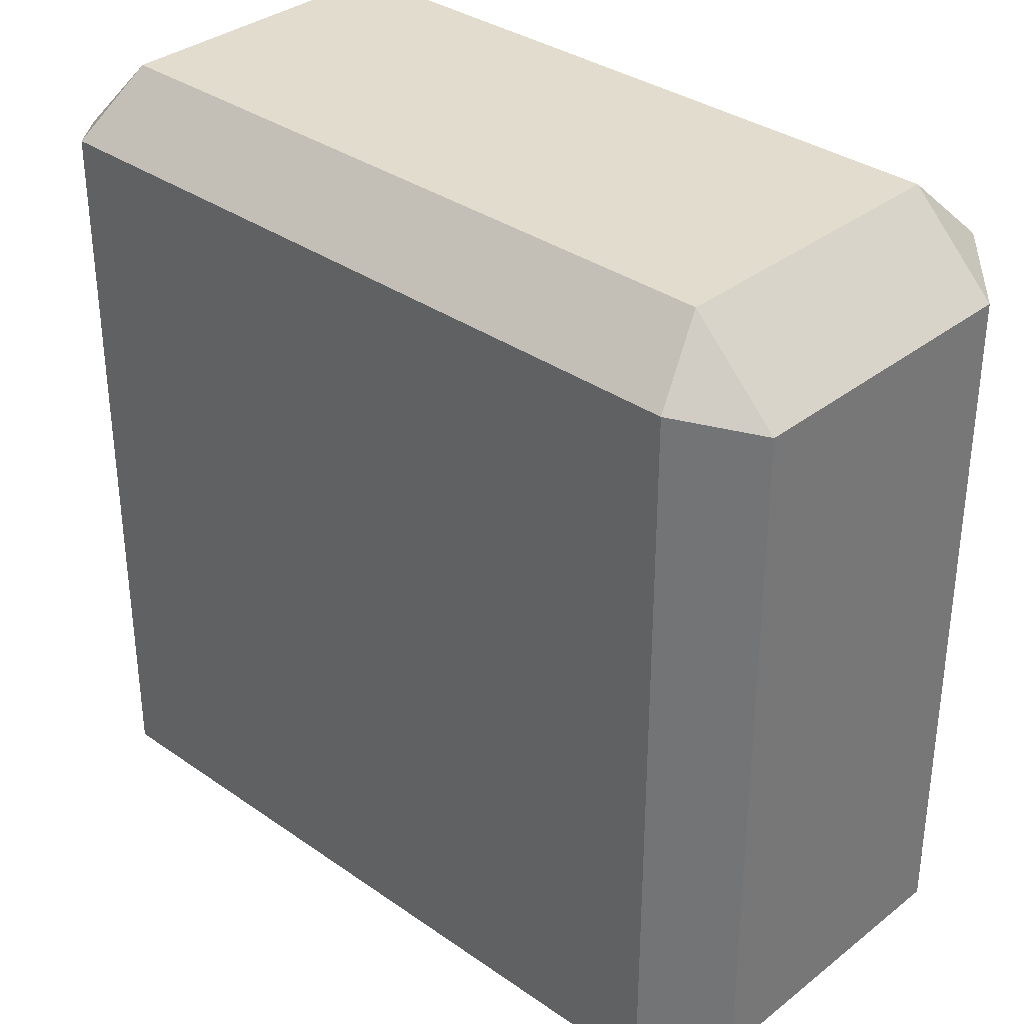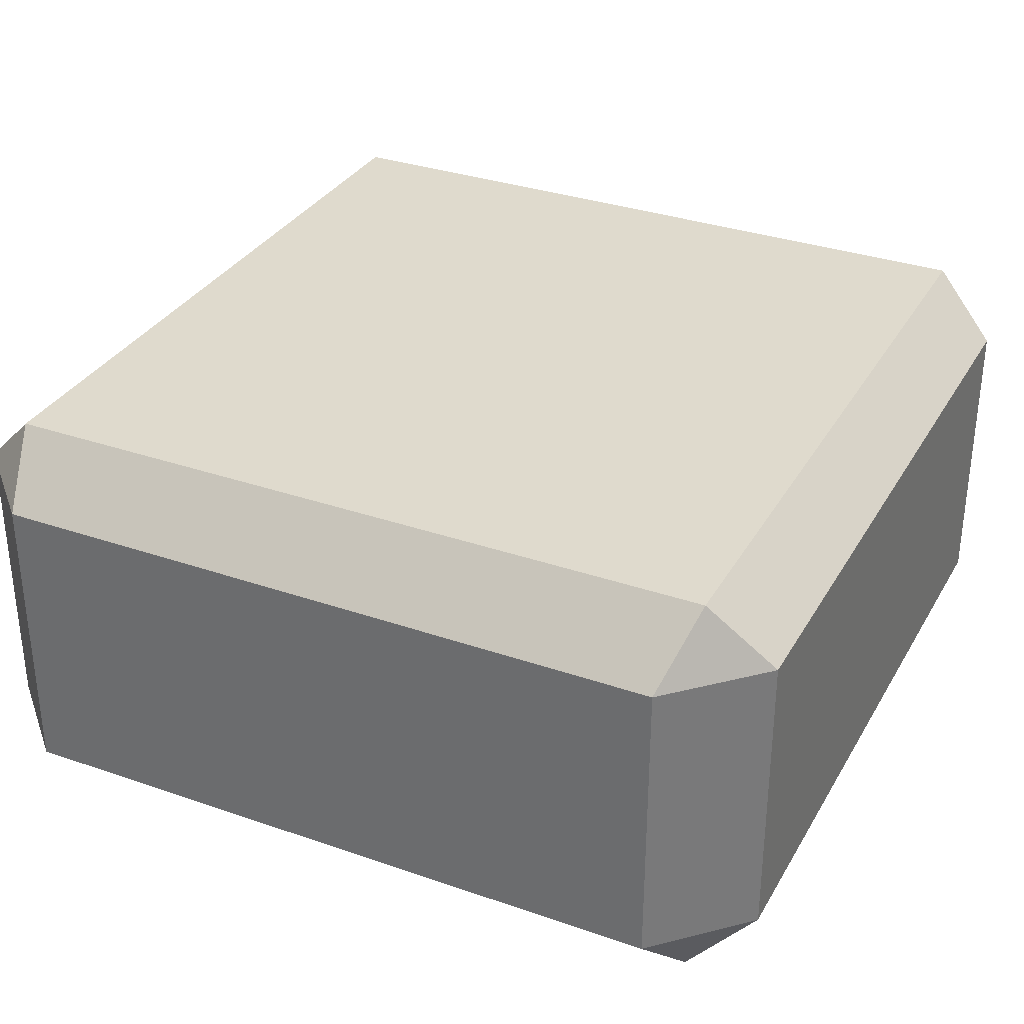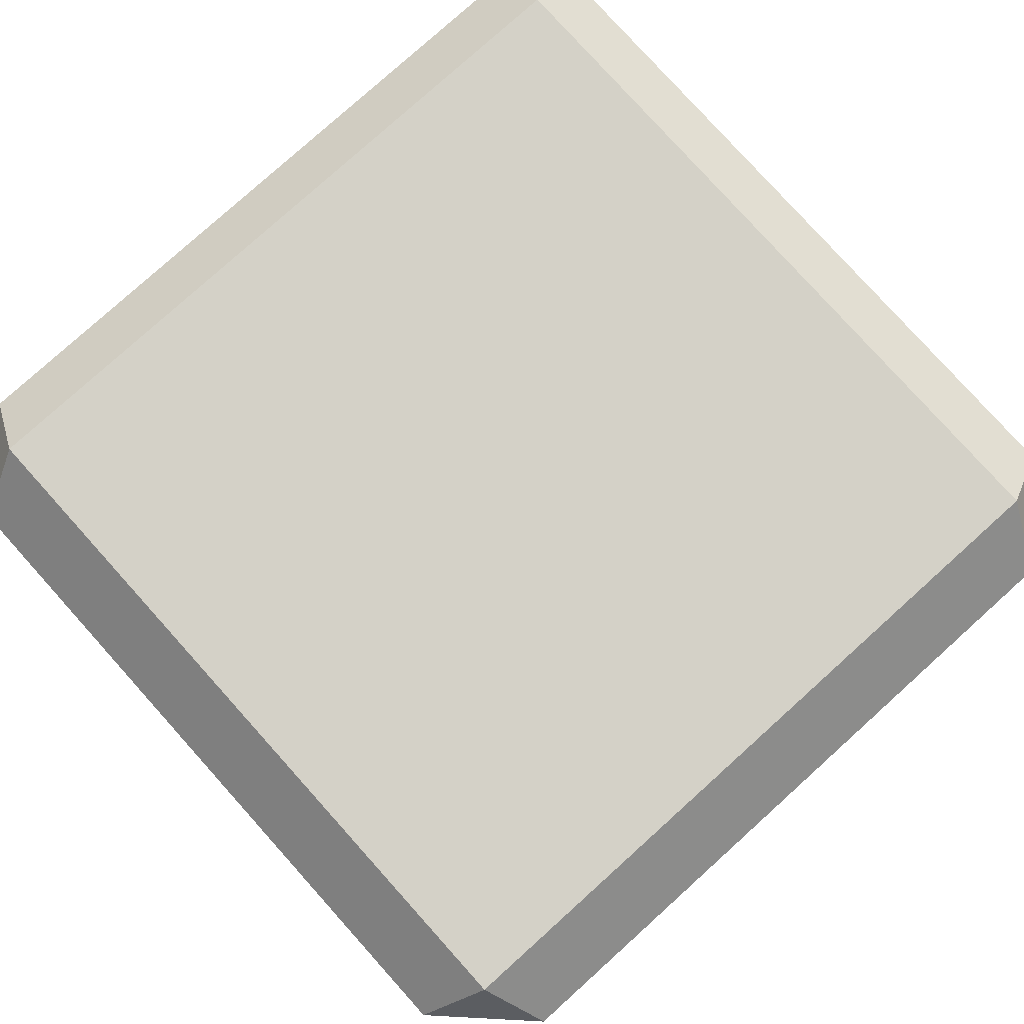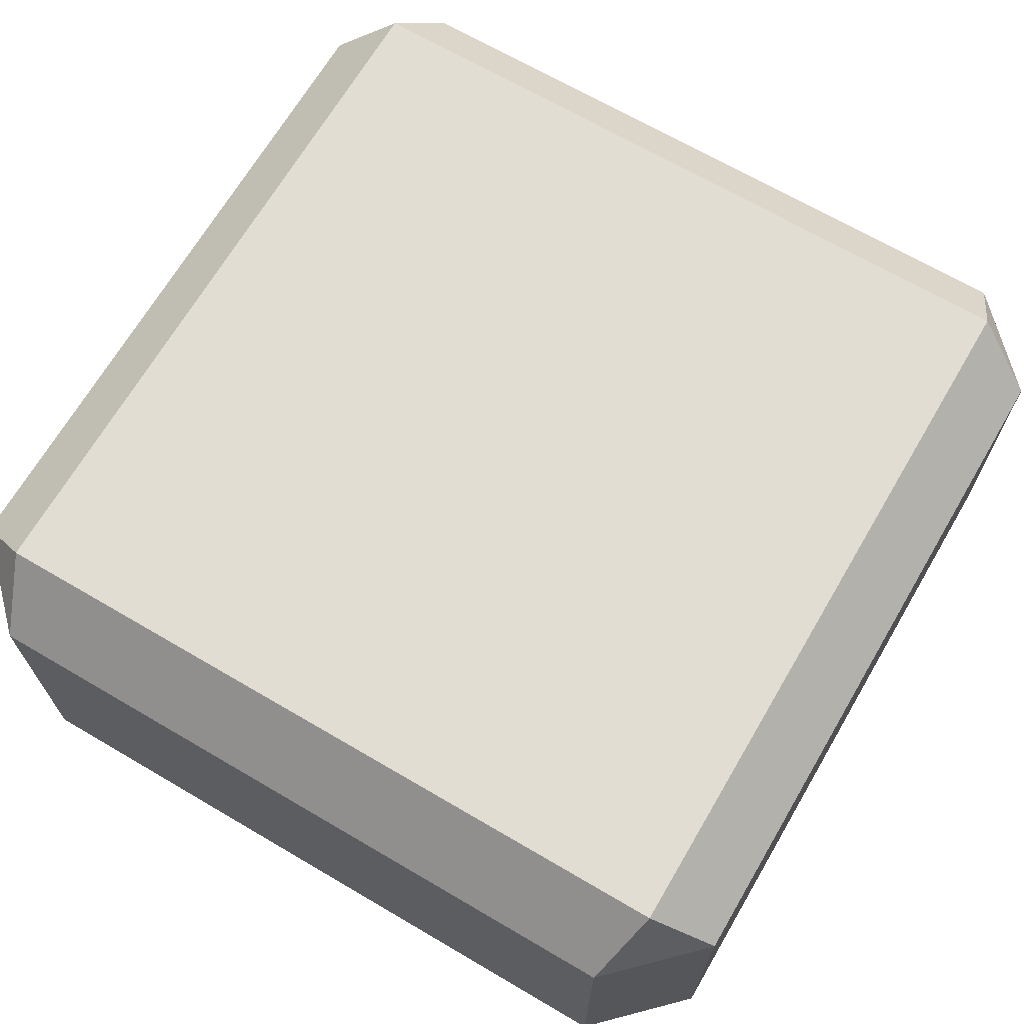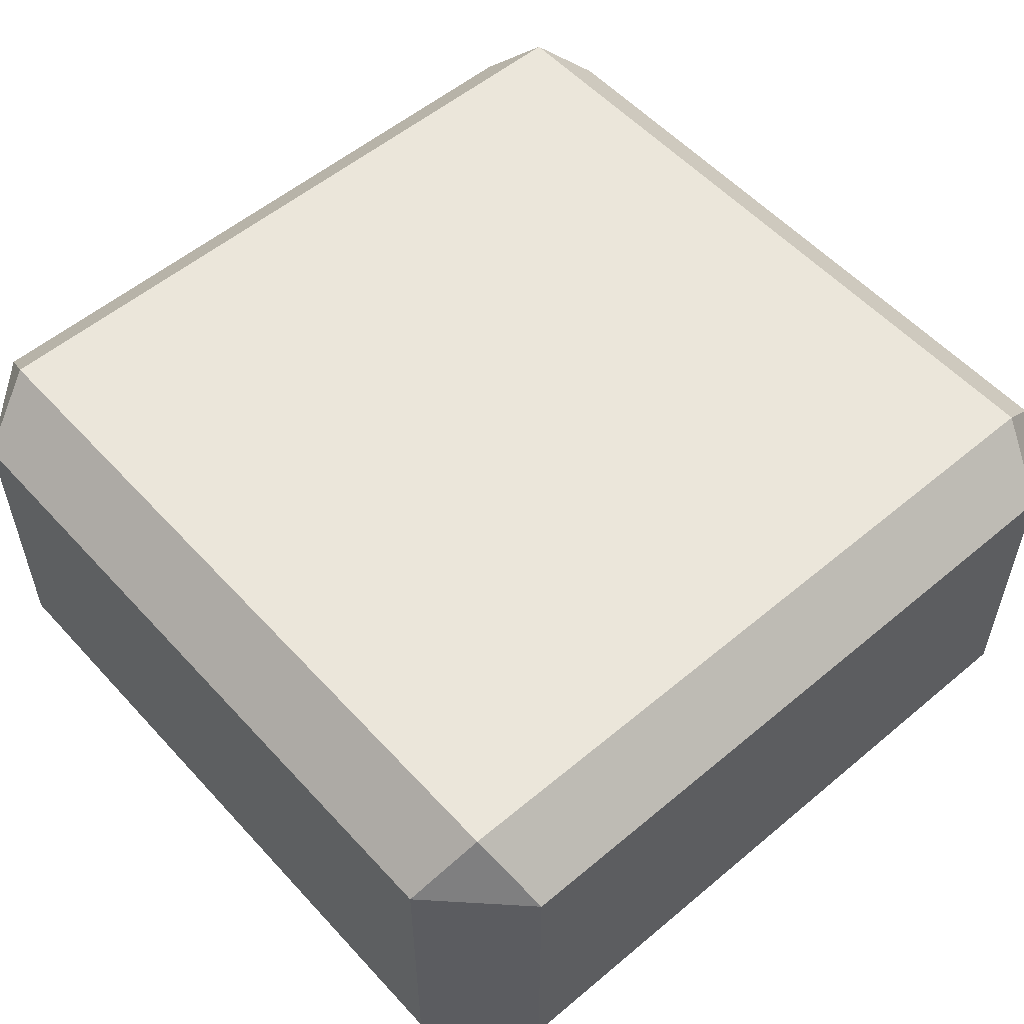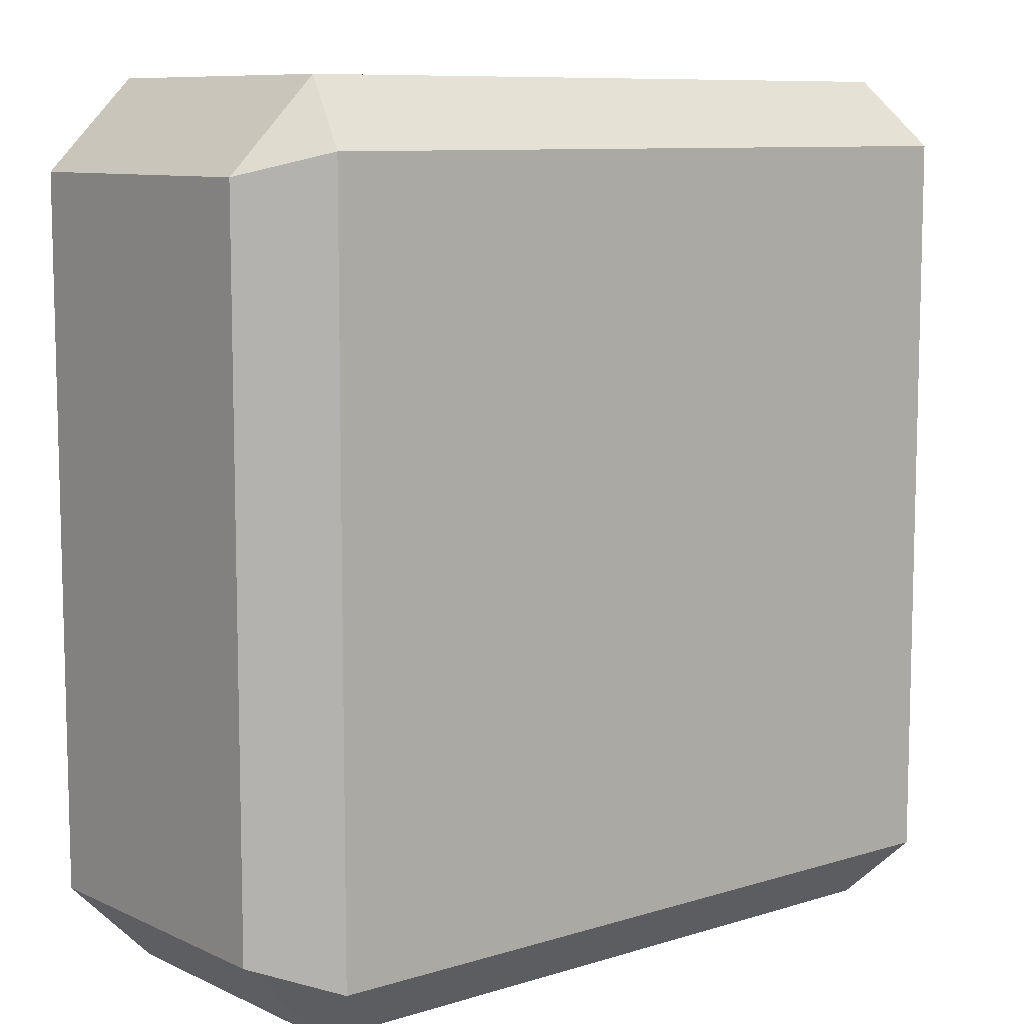
<metadata>
{"format":"obj","ext":"obj","renderer":"f3d","projection":"perspective","resolution":1024,"background":"white","views":[{"elev":34.0,"azim":-136.6,"up":"+Z"},{"elev":32.7,"azim":-154.3,"up":"+Y"},{"elev":79.8,"azim":-132.0,"up":"+Y"},{"elev":68.2,"azim":-59.6,"up":"+Y"},{"elev":55.0,"azim":-41.5,"up":"+Y"},{"elev":9.0,"azim":-39.6,"up":"+Z"}]}
</metadata>
<code>
o Cube
v 4.25 5 -4.25
v 4.25 0 -4.25
v 4.25 0 4.25
v -4.25 0 4.25
v -4.25 0 -4.25
v 4 4.25 5
v 5 4.25 4
v 4.25 5 4.25
v 5 0.75 4
v 4 0.75 5
v 5 4.25 -4
v 4 4.25 -5
v 4 0.75 -5
v 5 0.75 -4
v -4 4.25 -5
v -5 4.25 -4
v -4.25 5 -4.25
v -5 0.75 -4
v -4 0.75 -5
v -5 4.25 4
v -4 4.25 5
v -4.25 5 4.25
v -4 0.75 5
v -5 0.75 4
f 14 11 7 9
f 12 13 19 15
f 1 17 22 8
f 2 3 4 5
f 8 22 21 6
f 1 12 15 17
f 2 5 19 13
f 4 24 18 5
f 2 14 9 3
f 3 10 23 4
f 6 7 8
f 9 10 3
f 6 10 9 7
f 24 20 16 18
f 11 12 1
f 13 14 2
f 13 12 11 14
f 1 8 7 11
f 15 16 17
f 18 19 5
f 18 16 15 19
f 10 6 21 23
f 20 21 22
f 23 24 4
f 20 24 23 21
f 22 17 16 20

</code>
